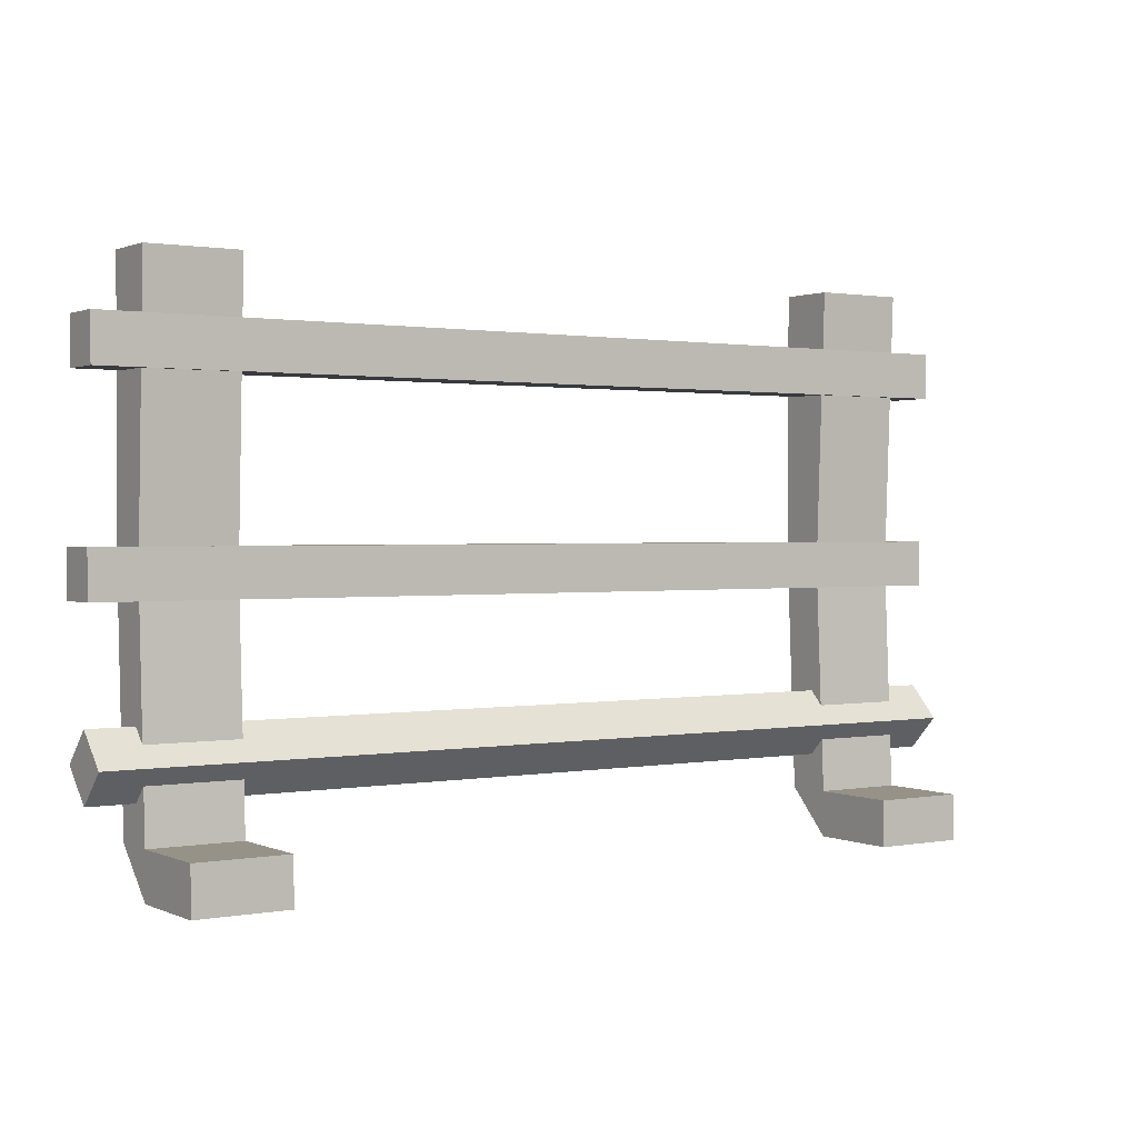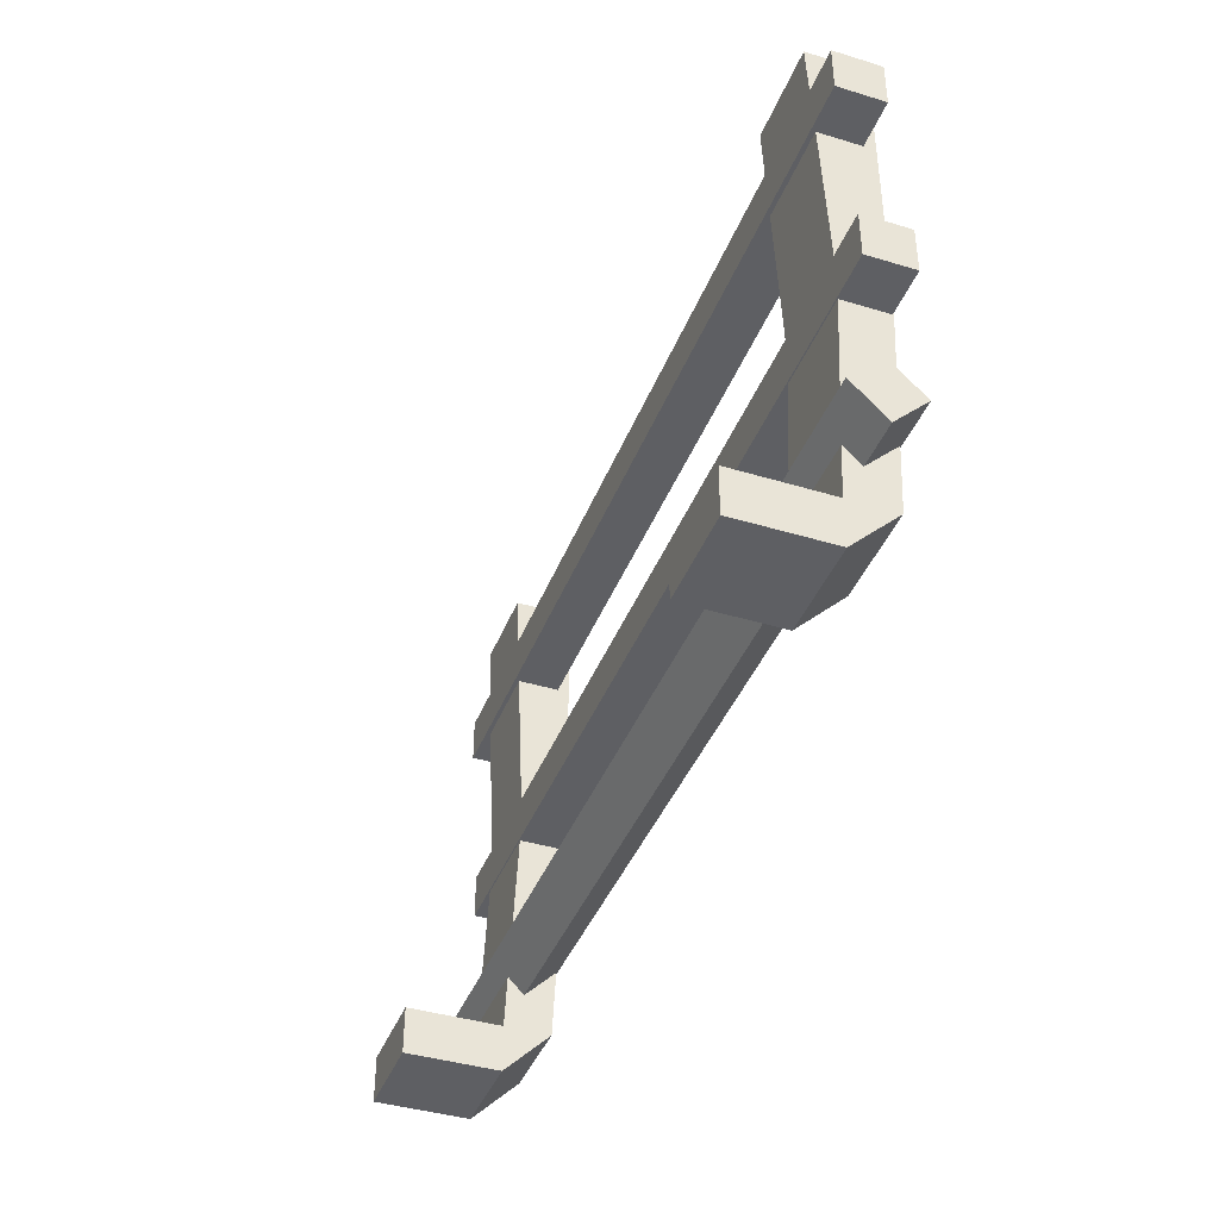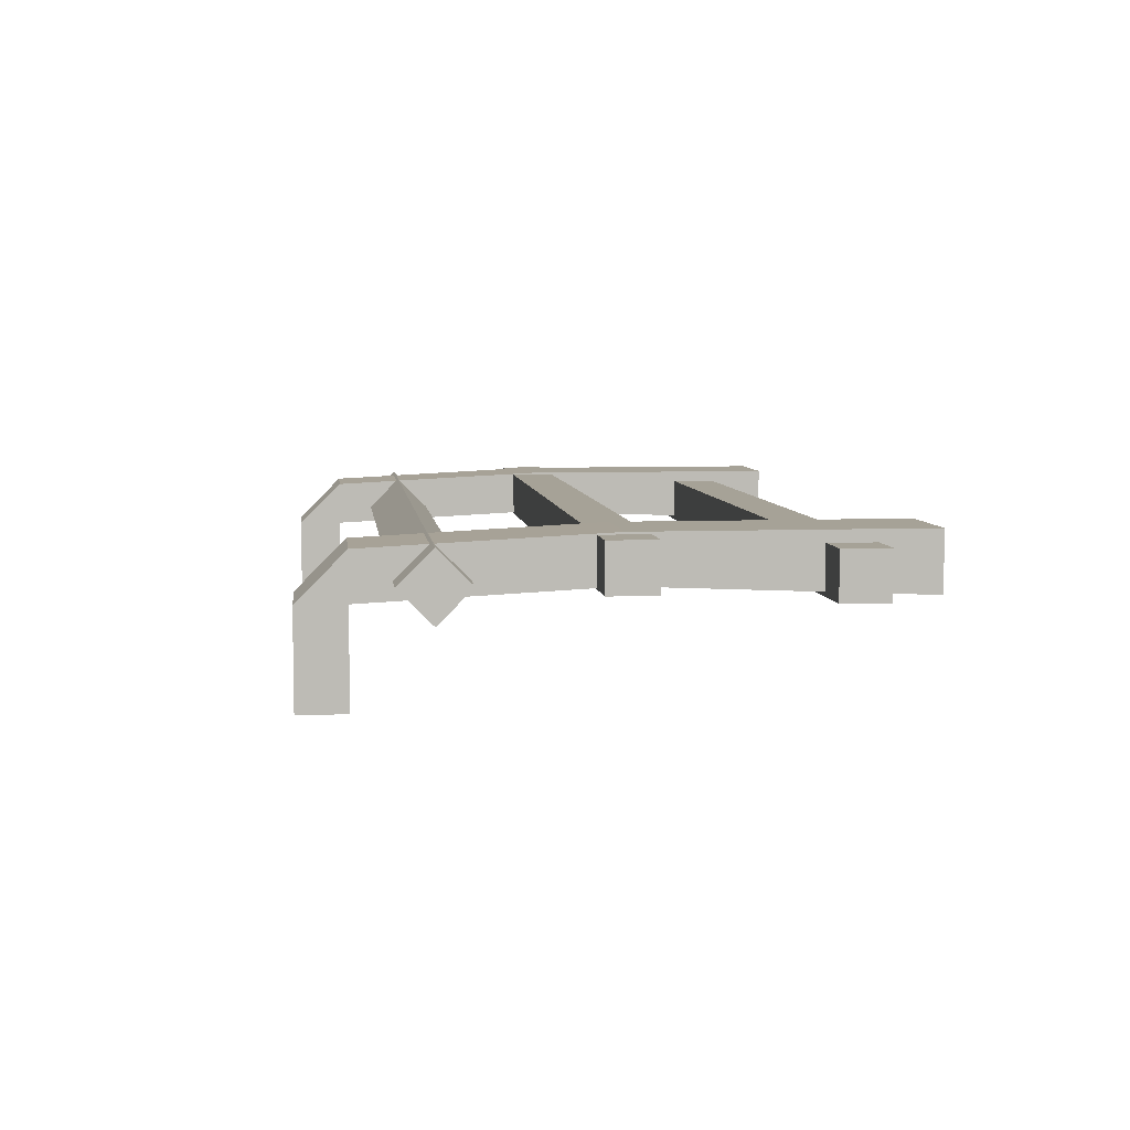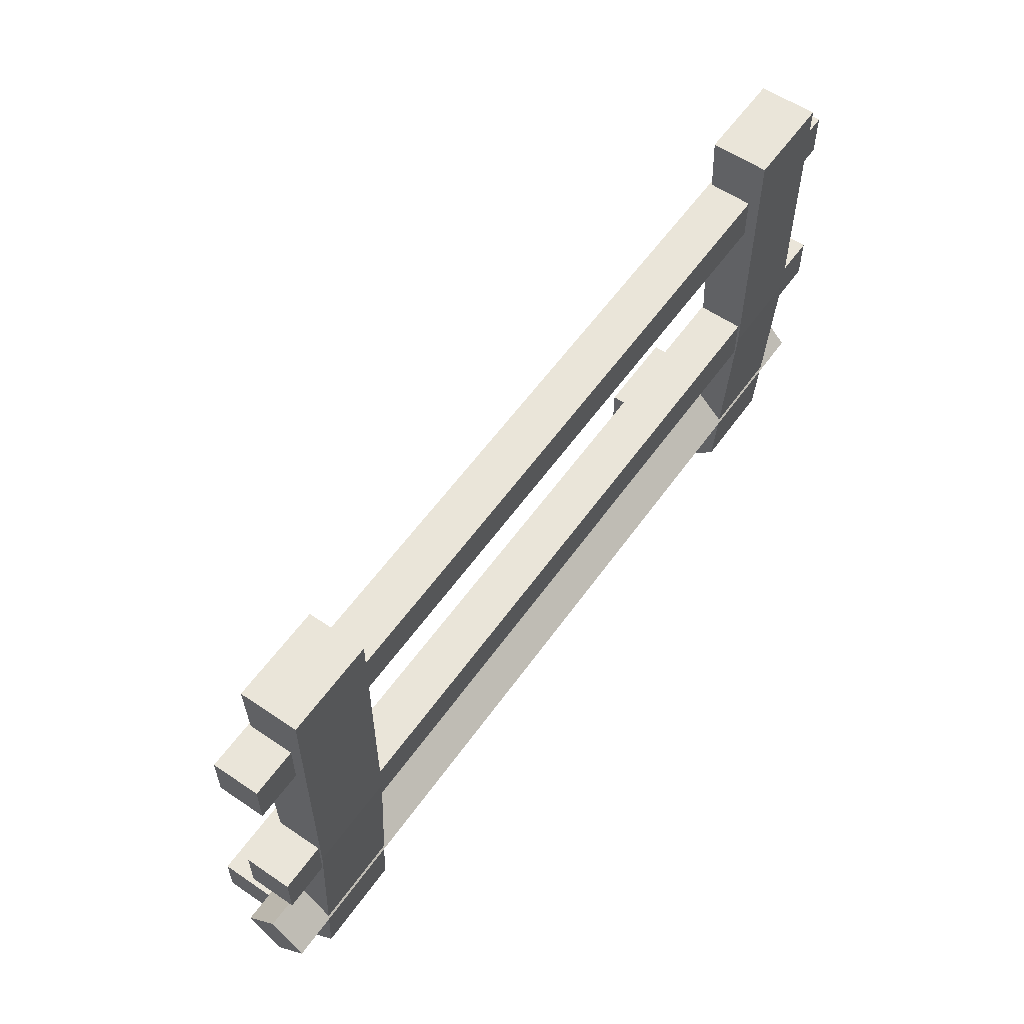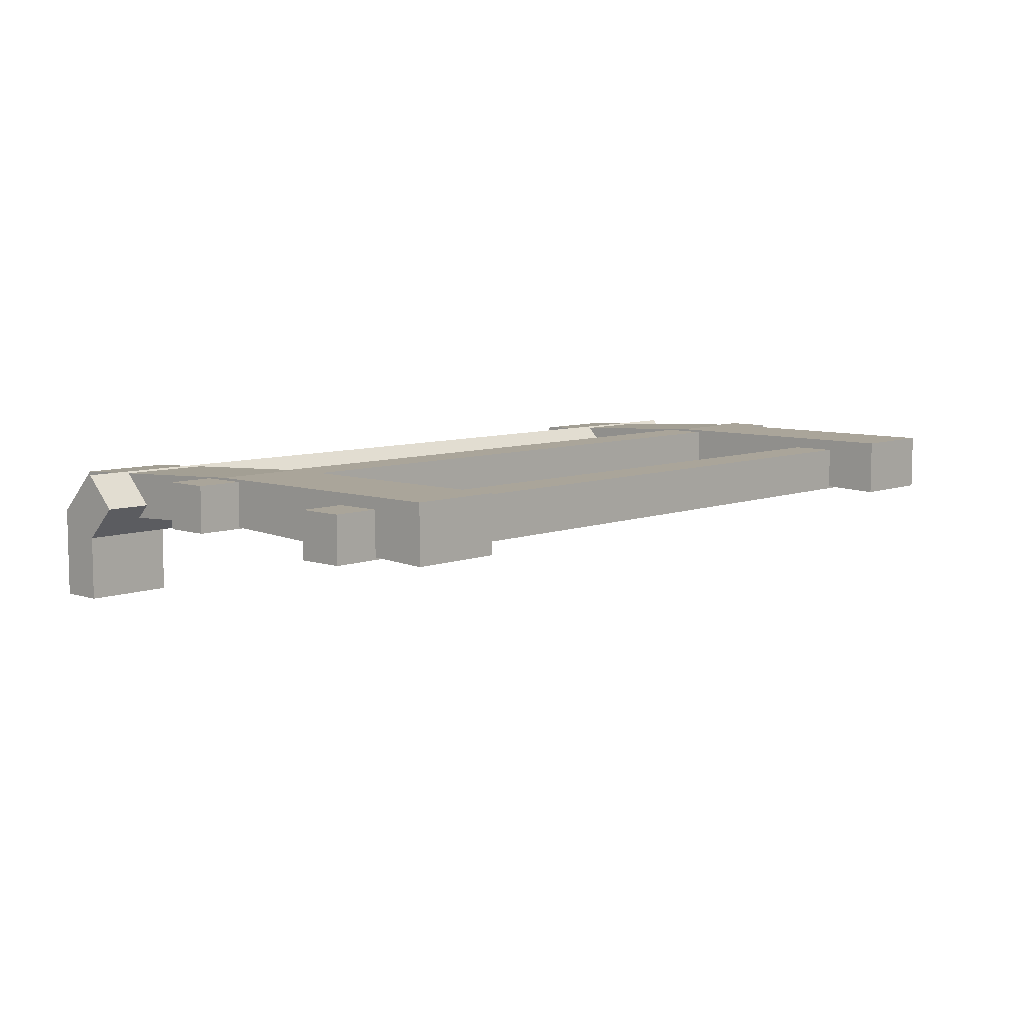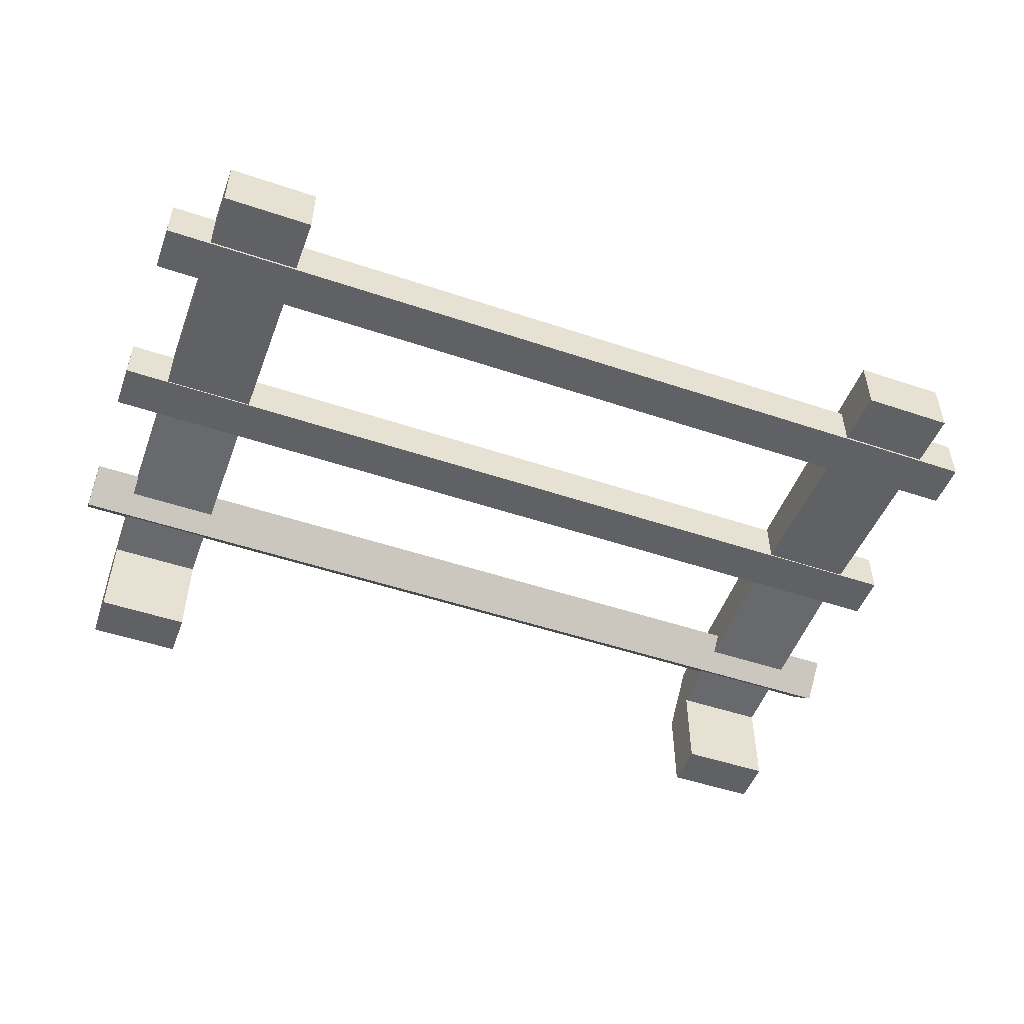
<metadata>
{"format":"obj","ext":"obj","renderer":"f3d","projection":"perspective","resolution":1024,"background":"white","views":[{"elev":1.2,"azim":146.4,"up":"+Y"},{"elev":-40.9,"azim":-110.3,"up":"+Y"},{"elev":6.5,"azim":83.1,"up":"+Z"},{"elev":58.1,"azim":-54.9,"up":"+Y"},{"elev":7.7,"azim":133.1,"up":"+Z"},{"elev":-50.0,"azim":159.7,"up":"+Z"}]}
</metadata>
<code>
o police_bull_bar
v -0.625 0.6094 0.125
v -0.625 0.6094 0.1875
v 0.625 0.6094 0.1875
v 0.625 0.6094 0.125
v 0.625 0.5469 0.125
v 0.625 0.5469 0.1875
v -0.625 0.5469 0.1875
v -0.625 0.5469 0.125
v -0.625 0.3438 0.1375
v -0.625 0.3438 0.2
v 0.625 0.3438 0.2
v 0.625 0.3438 0.1375
v 0.625 0.2812 0.1375
v 0.625 0.2812 0.2
v -0.625 0.2812 0.2
v -0.625 0.2812 0.1375
v -0.5625 0.6875 0.125
v -0.5625 0.6875 0.2031
v -0.4375 0.6875 0.2031
v -0.4375 0.6875 0.125
v -0.4375 0.3125 0.1406
v -0.4375 0.3125 0.2031
v -0.5625 0.3125 0.2031
v -0.5625 0.3125 0.1406
v 0.4375 0.6875 0.125
v 0.4375 0.6875 0.2031
v 0.5625 0.6875 0.2031
v 0.5625 0.6875 0.125
v 0.5625 0.3125 0.1406
v 0.5625 0.3125 0.2031
v 0.4375 0.3125 0.2031
v 0.4375 0.3125 0.1406
v 0.4375 0.3125 0.1406
v 0.4375 0.3125 0.2031
v 0.5625 0.3125 0.2031
v 0.5625 0.3125 0.1406
v 0.5625 0 0.125
v 0.5625 0 0.1875
v 0.4375 0 0.1875
v 0.4375 0 0.125
v -0.5625 0.3125 0.1406
v -0.5625 0.3125 0.2031
v -0.4375 0.3125 0.2031
v -0.4375 0.3125 0.1406
v -0.4375 -0 0.125
v -0.4375 -0 0.1875
v -0.5625 -0 0.1875
v -0.5625 -0 0.125
v -0.625 0.09375 0.1062
v -0.625 0.1379 0.1504
v 0.625 0.1379 0.1504
v 0.625 0.09375 0.1062
v 0.625 0.04956 0.1504
v 0.625 0.09375 0.1946
v -0.625 0.09375 0.1946
v -0.625 0.04956 0.1504
v -0.5625 -0 -0
v -0.5625 -0 0.1875
v -0.4375 -0 0.1875
v -0.4375 -0 -0
v -0.4375 -0.0625 -0
v -0.4375 -0.0625 0.125
v -0.5625 -0.0625 0.125
v -0.5625 -0.0625 -0
v 0.4375 0 0
v 0.4375 0 0.1875
v 0.5625 0 0.1875
v 0.5625 0 0
v 0.5625 -0.0625 0
v 0.5625 -0.0625 0.125
v 0.4375 -0.0625 0.125
v 0.4375 -0.0625 0
f 1 2 3 4
f 5 6 7 8
f 2 1 8 7
f 4 3 6 5
f 3 2 7 6
f 1 4 5 8
f 9 10 11 12
f 13 14 15 16
f 10 9 16 15
f 12 11 14 13
f 11 10 15 14
f 9 12 13 16
f 17 18 19 20
f 21 22 23 24
f 18 17 24 23
f 20 19 22 21
f 19 18 23 22
f 17 20 21 24
f 25 26 27 28
f 29 30 31 32
f 26 25 32 31
f 28 27 30 29
f 27 26 31 30
f 25 28 29 32
f 33 34 35 36
f 37 38 39 40
f 34 33 40 39
f 36 35 38 37
f 35 34 39 38
f 33 36 37 40
f 41 42 43 44
f 45 46 47 48
f 42 41 48 47
f 44 43 46 45
f 43 42 47 46
f 41 44 45 48
f 49 50 51 52
f 53 54 55 56
f 50 49 56 55
f 52 51 54 53
f 51 50 55 54
f 49 52 53 56
f 57 58 59 60
f 61 62 63 64
f 58 57 64 63
f 60 59 62 61
f 59 58 63 62
f 57 60 61 64
f 65 66 67 68
f 69 70 71 72
f 66 65 72 71
f 68 67 70 69
f 67 66 71 70
f 65 68 69 72

</code>
